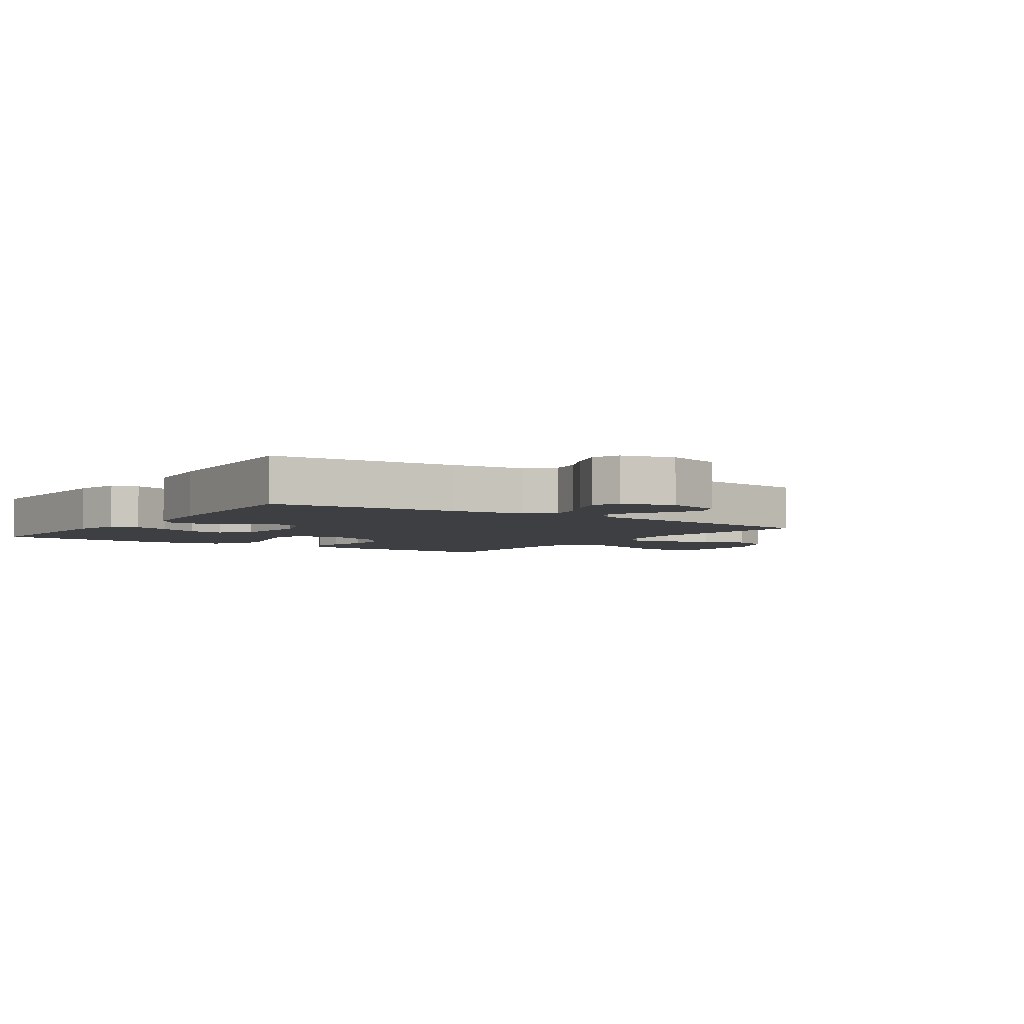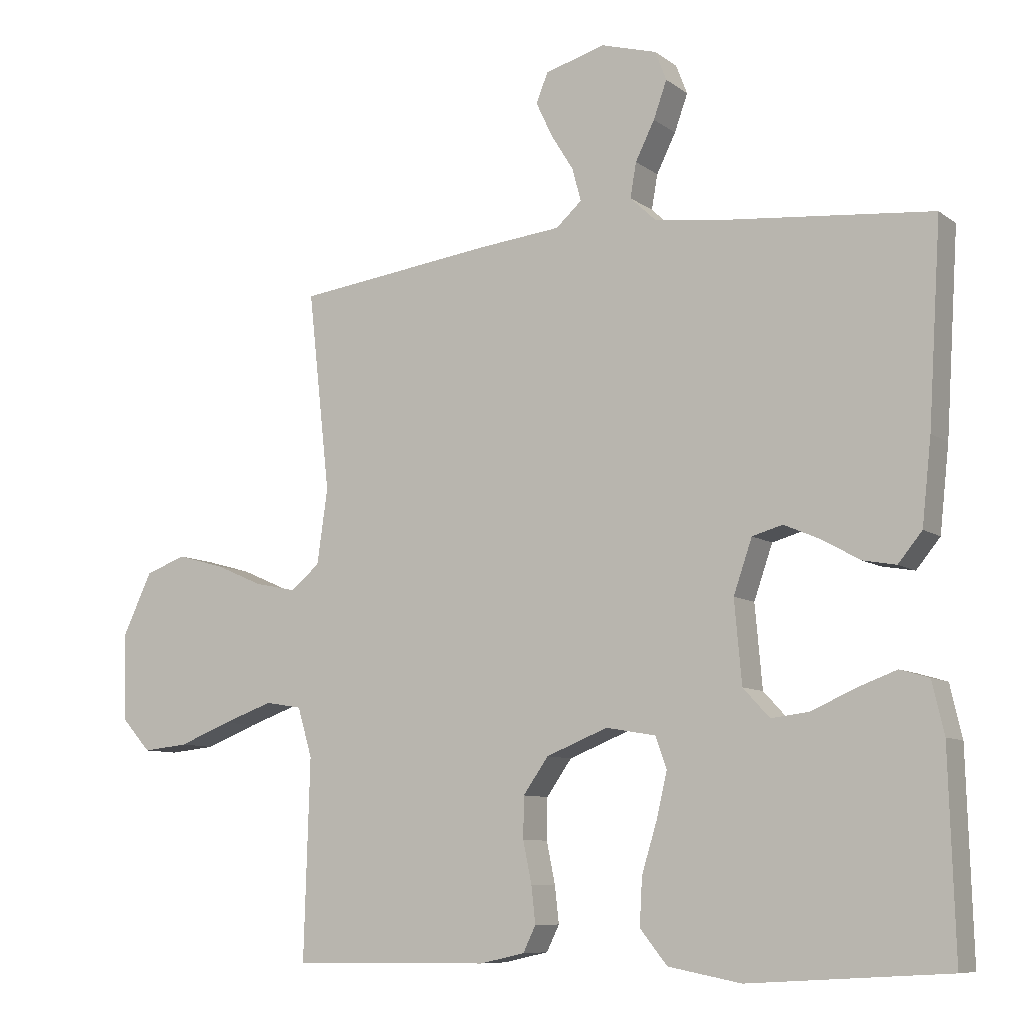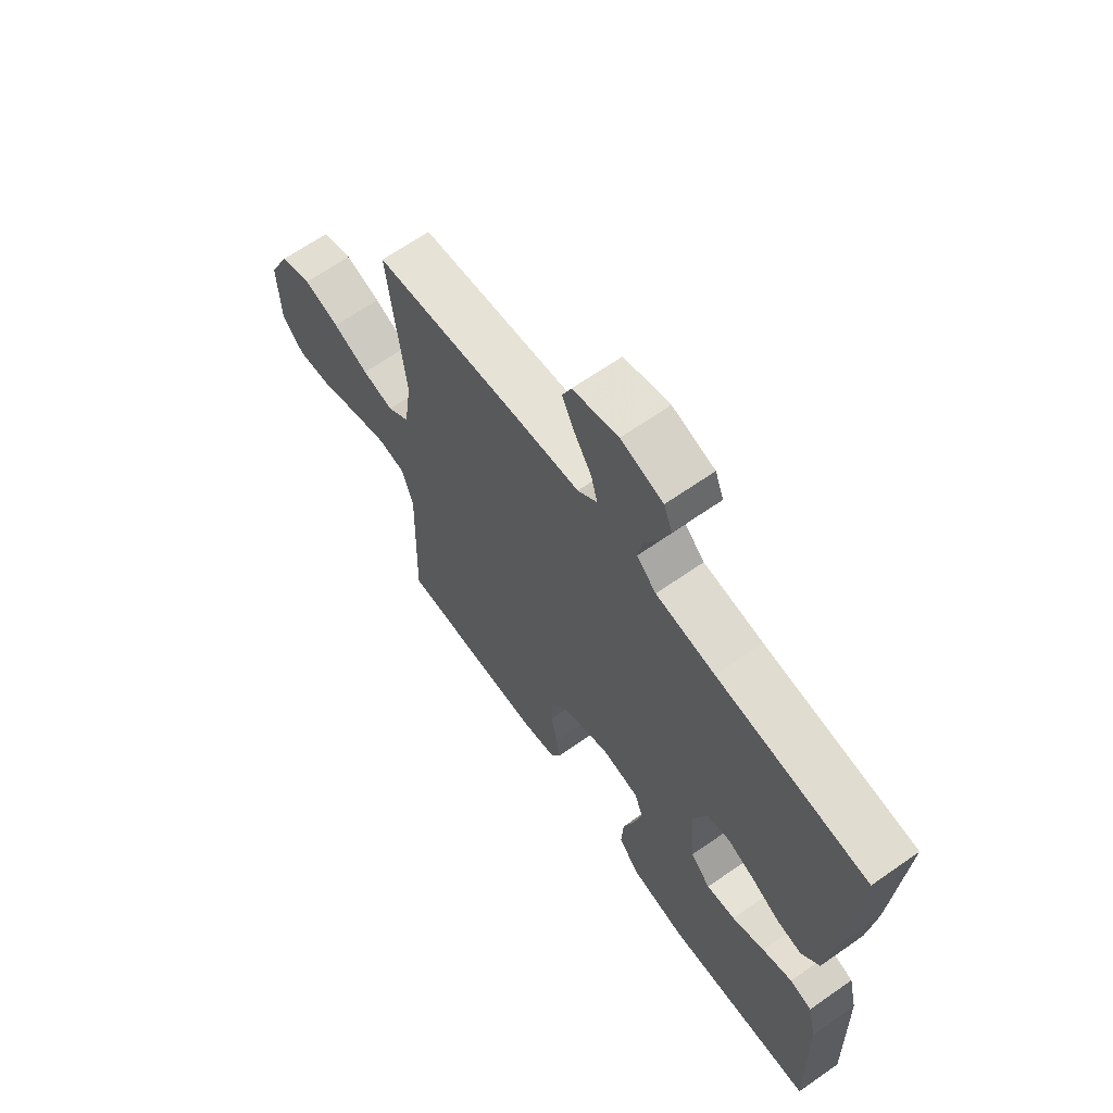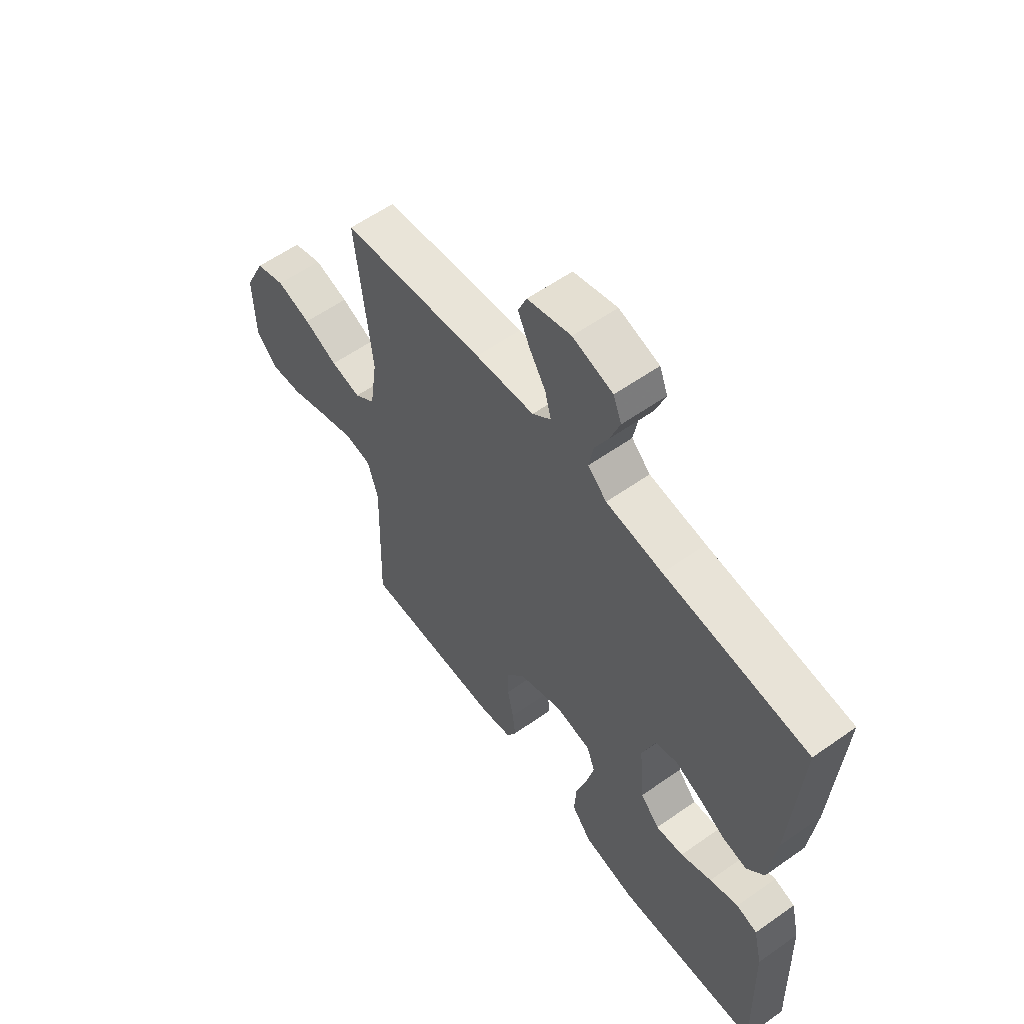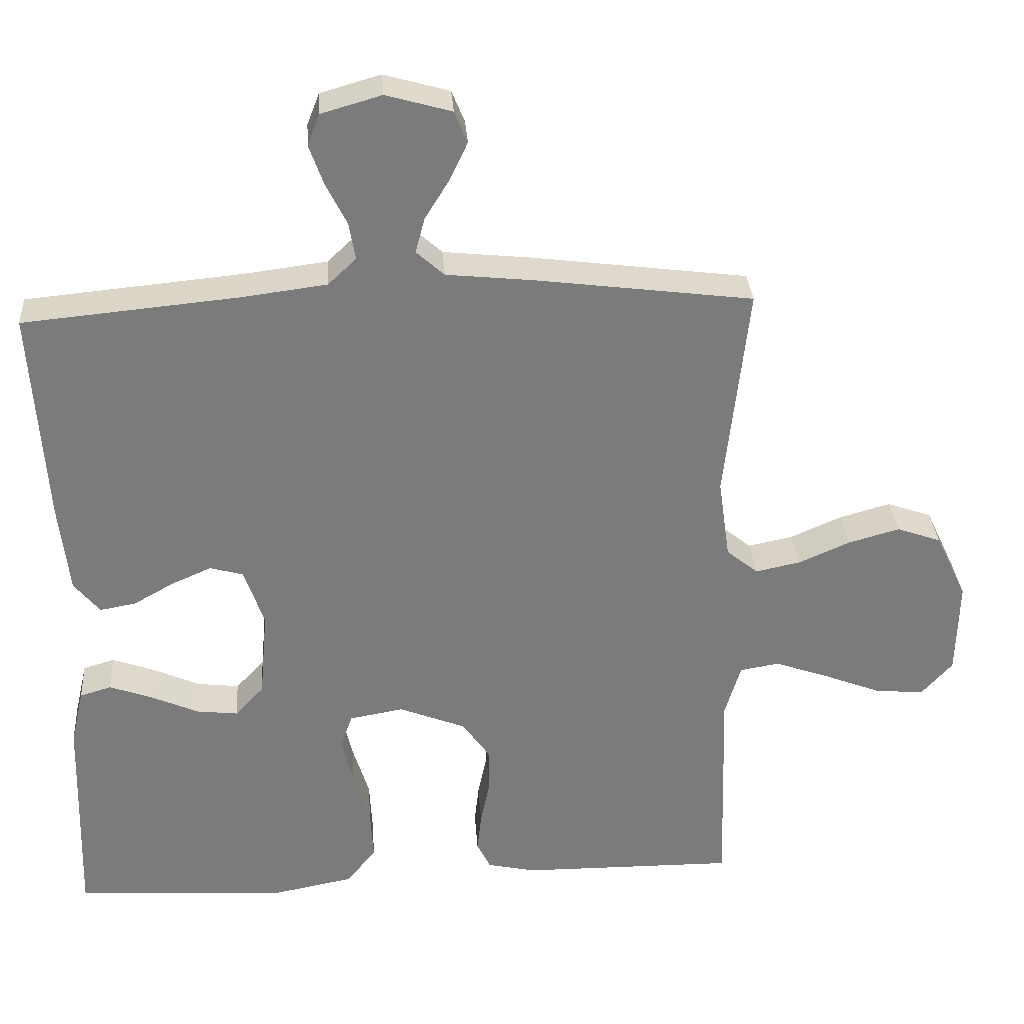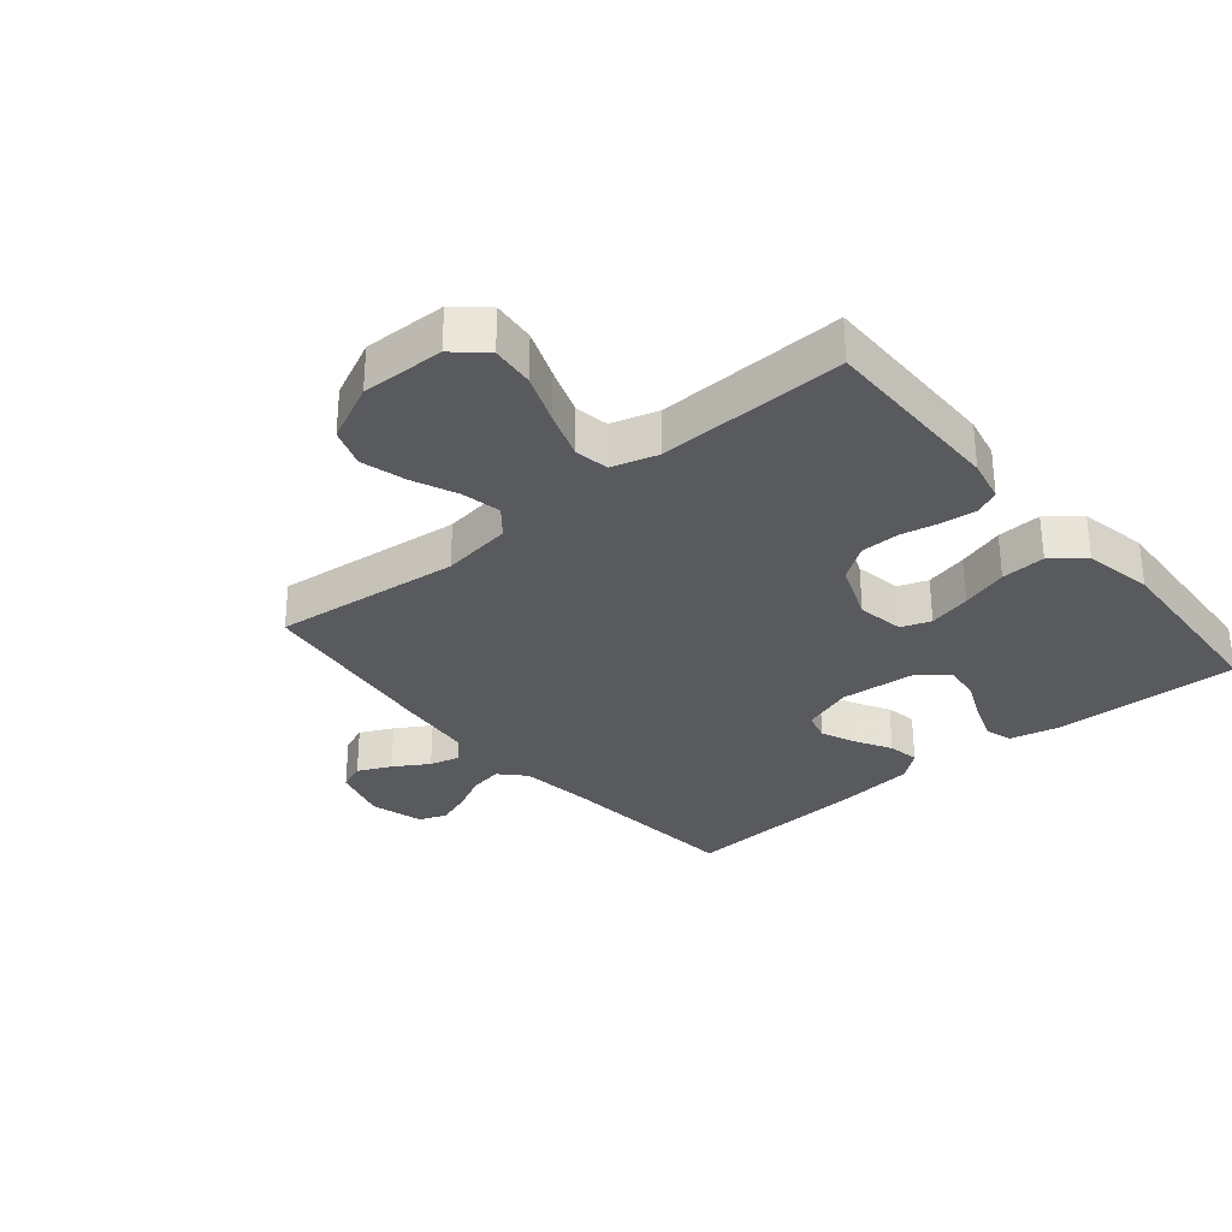
<metadata>
{"format":"obj","ext":"obj","renderer":"f3d","projection":"perspective","resolution":1024,"background":"white","views":[{"elev":-4.0,"azim":-34.6,"up":"+Y"},{"elev":-8.6,"azim":-151.0,"up":"+Z"},{"elev":65.7,"azim":-125.1,"up":"+Z"},{"elev":58.8,"azim":-126.0,"up":"+Z"},{"elev":31.9,"azim":-4.1,"up":"+Z"},{"elev":-30.8,"azim":130.0,"up":"+Y"}]}
</metadata>
<code>
v -0.5 0.07 -0.5
v -0.491 0.07 -0.2
v -0.473 0.07 -0.122
v -0.429 0.07 -0.109
v -0.369 0.07 -0.131
v -0.304 0.07 -0.16
v -0.246 0.07 -0.167
v -0.206 0.07 -0.124
v -0.195 0.07 0
v -0.223 0.07 0.081
v -0.269 0.07 0.094
v -0.324 0.07 0.07
v -0.381 0.07 0.038
v -0.431 0.07 0.029
v -0.467 0.07 0.073
v -0.481 0.07 0.2
v -0.5 0.07 0.5
v -0.2 0.07 0.528
v -0.082 0.07 0.543
v -0.043 0.07 0.58
v -0.052 0.07 0.632
v -0.081 0.07 0.69
v -0.101 0.07 0.746
v -0.084 0.07 0.79
v 0 0.07 0.814
v 0.091 0.07 0.788
v 0.109 0.07 0.744
v 0.084 0.07 0.691
v 0.05 0.07 0.636
v 0.037 0.07 0.587
v 0.076 0.07 0.552
v 0.2 0.07 0.539
v 0.5 0.07 0.5
v 0.467 0.07 0.2
v 0.483 0.07 0.087
v 0.527 0.07 0.051
v 0.59 0.07 0.064
v 0.661 0.07 0.095
v 0.733 0.07 0.115
v 0.795 0.07 0.093
v 0.839 0.07 0
v 0.836 0.07 -0.133
v 0.792 0.07 -0.182
v 0.723 0.07 -0.175
v 0.644 0.07 -0.144
v 0.568 0.07 -0.117
v 0.513 0.07 -0.126
v 0.491 0.07 -0.2
v 0.5 0.07 -0.5
v 0.2 0.07 -0.497
v 0.132 0.07 -0.482
v 0.113 0.07 -0.443
v 0.119 0.07 -0.388
v 0.132 0.07 -0.325
v 0.131 0.07 -0.263
v 0.093 0.07 -0.209
v 0 0.07 -0.172
v -0.075 0.07 -0.185
v -0.092 0.07 -0.232
v -0.076 0.07 -0.3
v -0.053 0.07 -0.375
v -0.049 0.07 -0.446
v -0.09 0.07 -0.497
v -0.2 0.07 -0.518
v -0.5 0 -0.5
v -0.491 0 -0.2
v -0.473 0 -0.122
v -0.429 0 -0.109
v -0.369 0 -0.131
v -0.304 0 -0.16
v -0.246 0 -0.167
v -0.206 0 -0.124
v -0.195 0 0
v -0.223 0 0.081
v -0.269 0 0.094
v -0.324 0 0.07
v -0.381 0 0.038
v -0.431 0 0.029
v -0.467 0 0.073
v -0.481 0 0.2
v -0.5 0 0.5
v -0.2 0 0.528
v -0.082 0 0.543
v -0.043 0 0.58
v -0.052 0 0.632
v -0.081 0 0.69
v -0.101 0 0.746
v -0.084 0 0.79
v 0 0 0.814
v 0.091 0 0.788
v 0.109 0 0.744
v 0.084 0 0.691
v 0.05 0 0.636
v 0.037 0 0.587
v 0.076 0 0.552
v 0.2 0 0.539
v 0.5 0 0.5
v 0.467 0 0.2
v 0.483 0 0.087
v 0.527 0 0.051
v 0.59 0 0.064
v 0.661 0 0.095
v 0.733 0 0.115
v 0.795 0 0.093
v 0.839 0 0
v 0.836 0 -0.133
v 0.792 0 -0.182
v 0.723 0 -0.175
v 0.644 0 -0.144
v 0.568 0 -0.117
v 0.513 0 -0.126
v 0.491 0 -0.2
v 0.5 0 -0.5
v 0.2 0 -0.497
v 0.132 0 -0.482
v 0.113 0 -0.443
v 0.119 0 -0.388
v 0.132 0 -0.325
v 0.131 0 -0.263
v 0.093 0 -0.209
v 0 0 -0.172
v -0.075 0 -0.185
v -0.092 0 -0.232
v -0.076 0 -0.3
v -0.053 0 -0.375
v -0.049 0 -0.446
v -0.09 0 -0.497
v -0.2 0 -0.518
f 60 61 62 63
f 59 60 63 64
f 58 59 64 1
f 51 52 53 54
f 49 50 51 54
f 48 49 54 55
f 47 48 55 56
f 42 43 44 45
f 42 45 46
f 41 42 46
f 40 41 46 47
f 37 38 39 40
f 36 37 40 47
f 31 32 33 34
f 30 31 34 35
f 26 27 28 29
f 24 25 26 29
f 24 29 30
f 21 22 23 24
f 21 24 30
f 20 21 30 35
f 15 16 17 18
f 15 18 19
f 12 13 14 15
f 11 12 15 19
f 10 11 19 20
f 3 4 5 6
f 1 2 3 6
f 1 6 7
f 58 1 7 8
f 36 47 56 57
f 35 36 57 58
f 9 10 20 35
f 8 9 35 58
f 127 126 125 124
f 128 127 124 123
f 65 128 123 122
f 118 117 116 115
f 118 115 114 113
f 119 118 113 112
f 120 119 112 111
f 109 108 107 106
f 110 109 106
f 110 106 105
f 111 110 105 104
f 104 103 102 101
f 111 104 101 100
f 98 97 96 95
f 99 98 95 94
f 93 92 91 90
f 93 90 89 88
f 94 93 88
f 88 87 86 85
f 94 88 85
f 99 94 85 84
f 82 81 80 79
f 83 82 79
f 79 78 77 76
f 83 79 76 75
f 84 83 75 74
f 70 69 68 67
f 70 67 66 65
f 71 70 65
f 72 71 65 122
f 121 120 111 100
f 122 121 100 99
f 99 84 74 73
f 122 99 73 72
f 1 65 66 2
f 2 66 67 3
f 3 67 68 4
f 4 68 69 5
f 5 69 70 6
f 6 70 71 7
f 7 71 72 8
f 8 72 73 9
f 9 73 74 10
f 10 74 75 11
f 11 75 76 12
f 12 76 77 13
f 13 77 78 14
f 14 78 79 15
f 15 79 80 16
f 16 80 81 17
f 17 81 82 18
f 18 82 83 19
f 19 83 84 20
f 20 84 85 21
f 21 85 86 22
f 22 86 87 23
f 23 87 88 24
f 24 88 89 25
f 25 89 90 26
f 26 90 91 27
f 27 91 92 28
f 28 92 93 29
f 29 93 94 30
f 30 94 95 31
f 31 95 96 32
f 32 96 97 33
f 33 97 98 34
f 34 98 99 35
f 35 99 100 36
f 36 100 101 37
f 37 101 102 38
f 38 102 103 39
f 39 103 104 40
f 40 104 105 41
f 41 105 106 42
f 42 106 107 43
f 43 107 108 44
f 44 108 109 45
f 45 109 110 46
f 46 110 111 47
f 47 111 112 48
f 48 112 113 49
f 49 113 114 50
f 50 114 115 51
f 51 115 116 52
f 52 116 117 53
f 53 117 118 54
f 54 118 119 55
f 55 119 120 56
f 56 120 121 57
f 57 121 122 58
f 58 122 123 59
f 59 123 124 60
f 60 124 125 61
f 61 125 126 62
f 62 126 127 63
f 63 127 128 64
f 64 128 65 1

</code>
